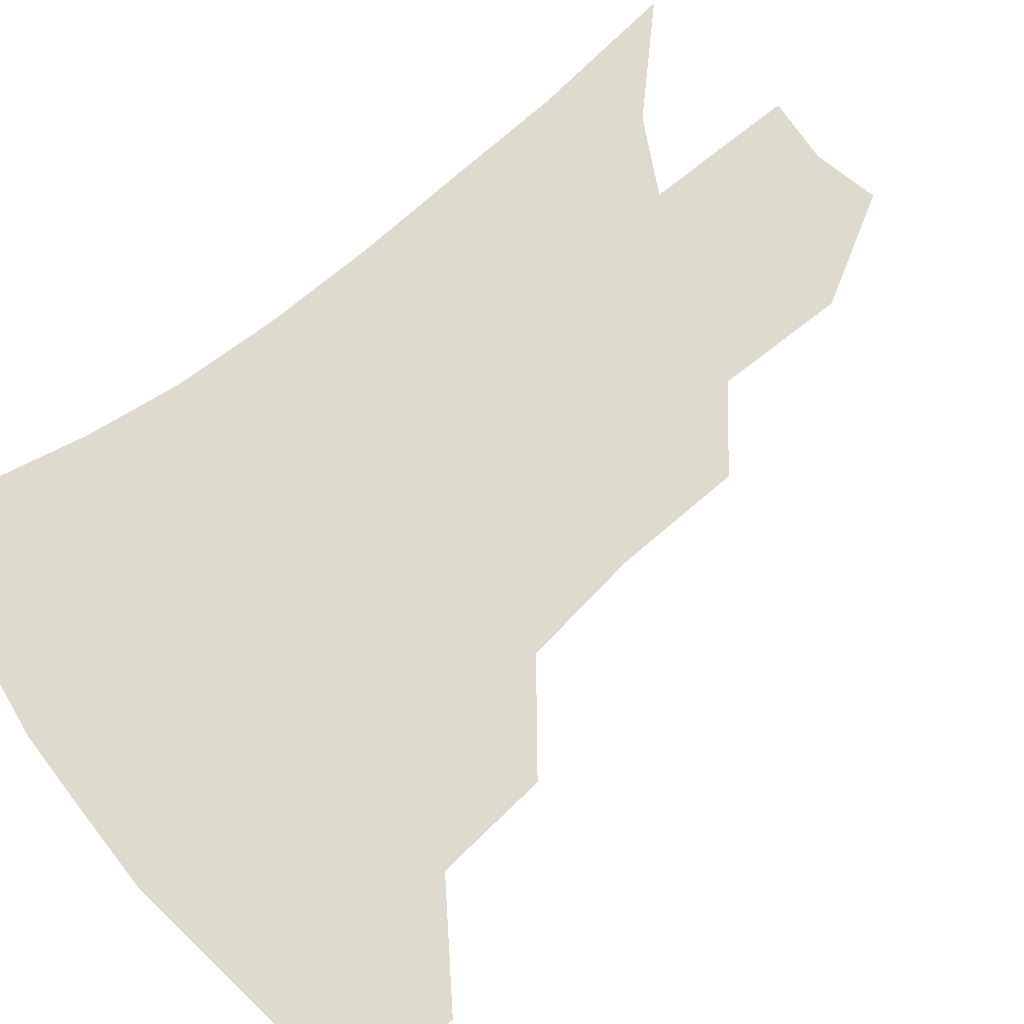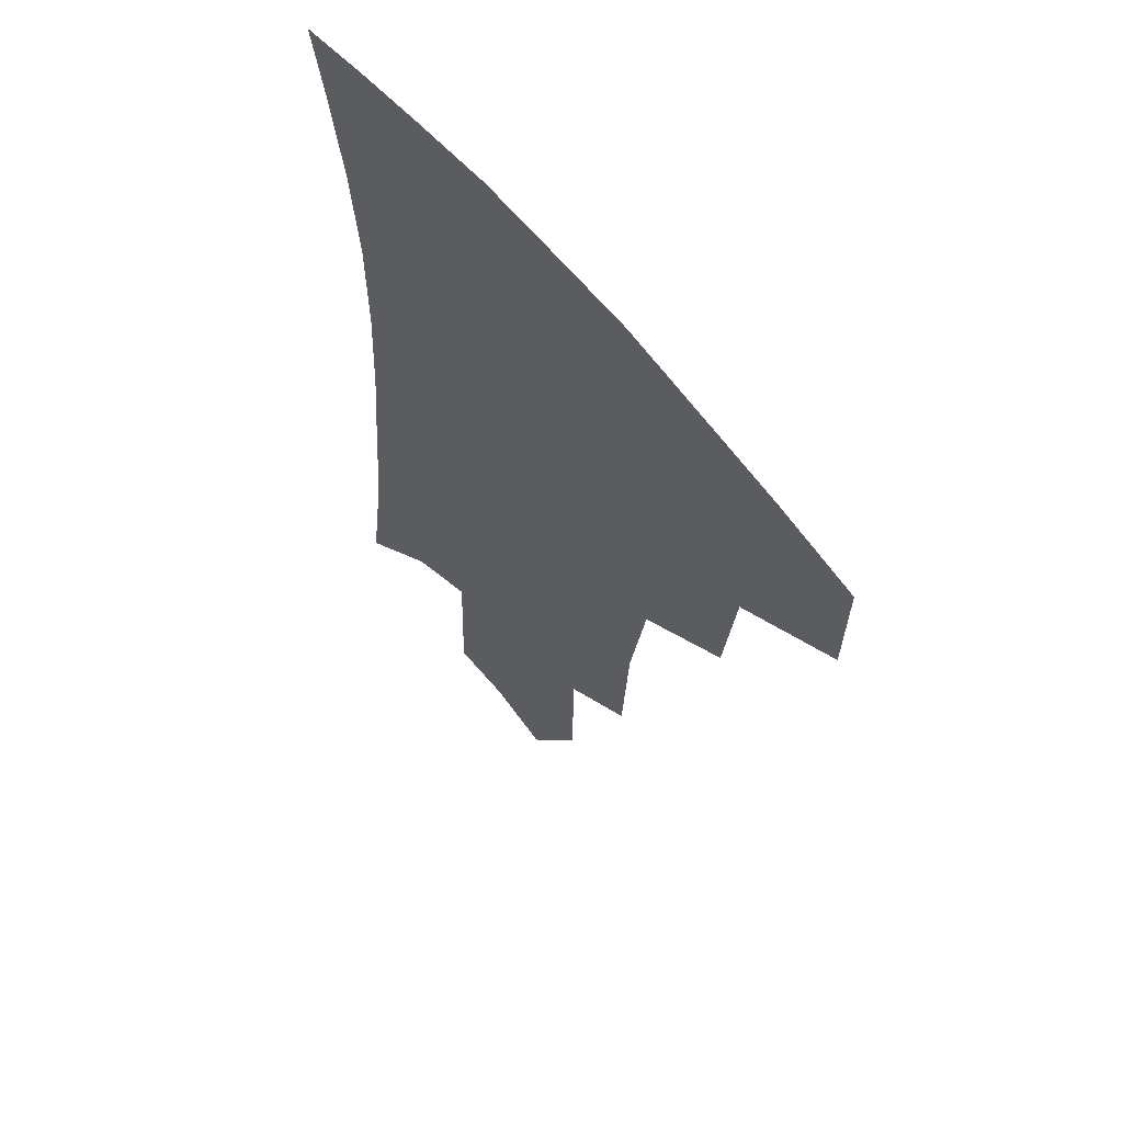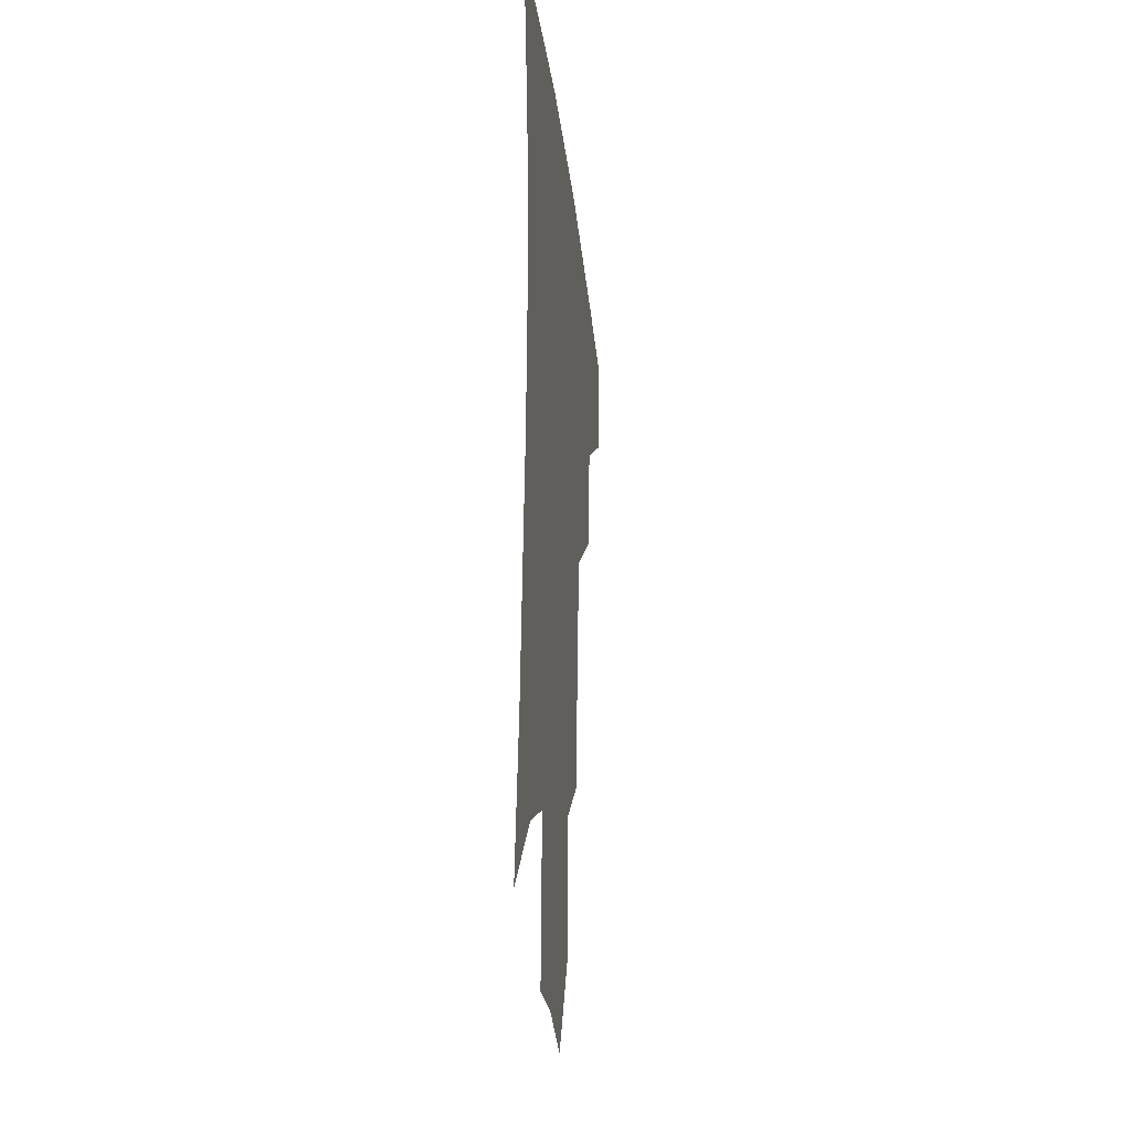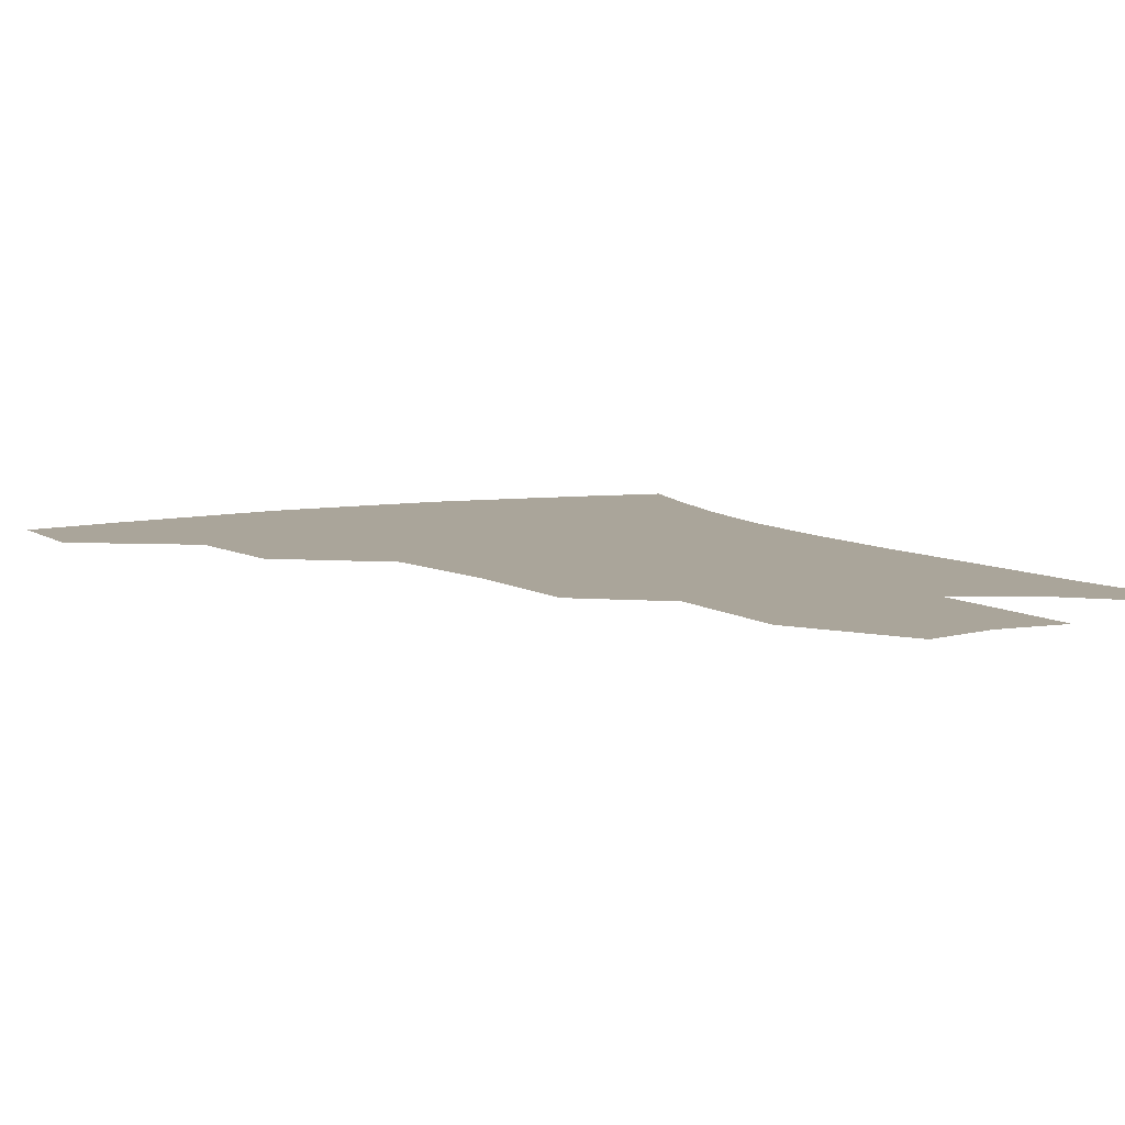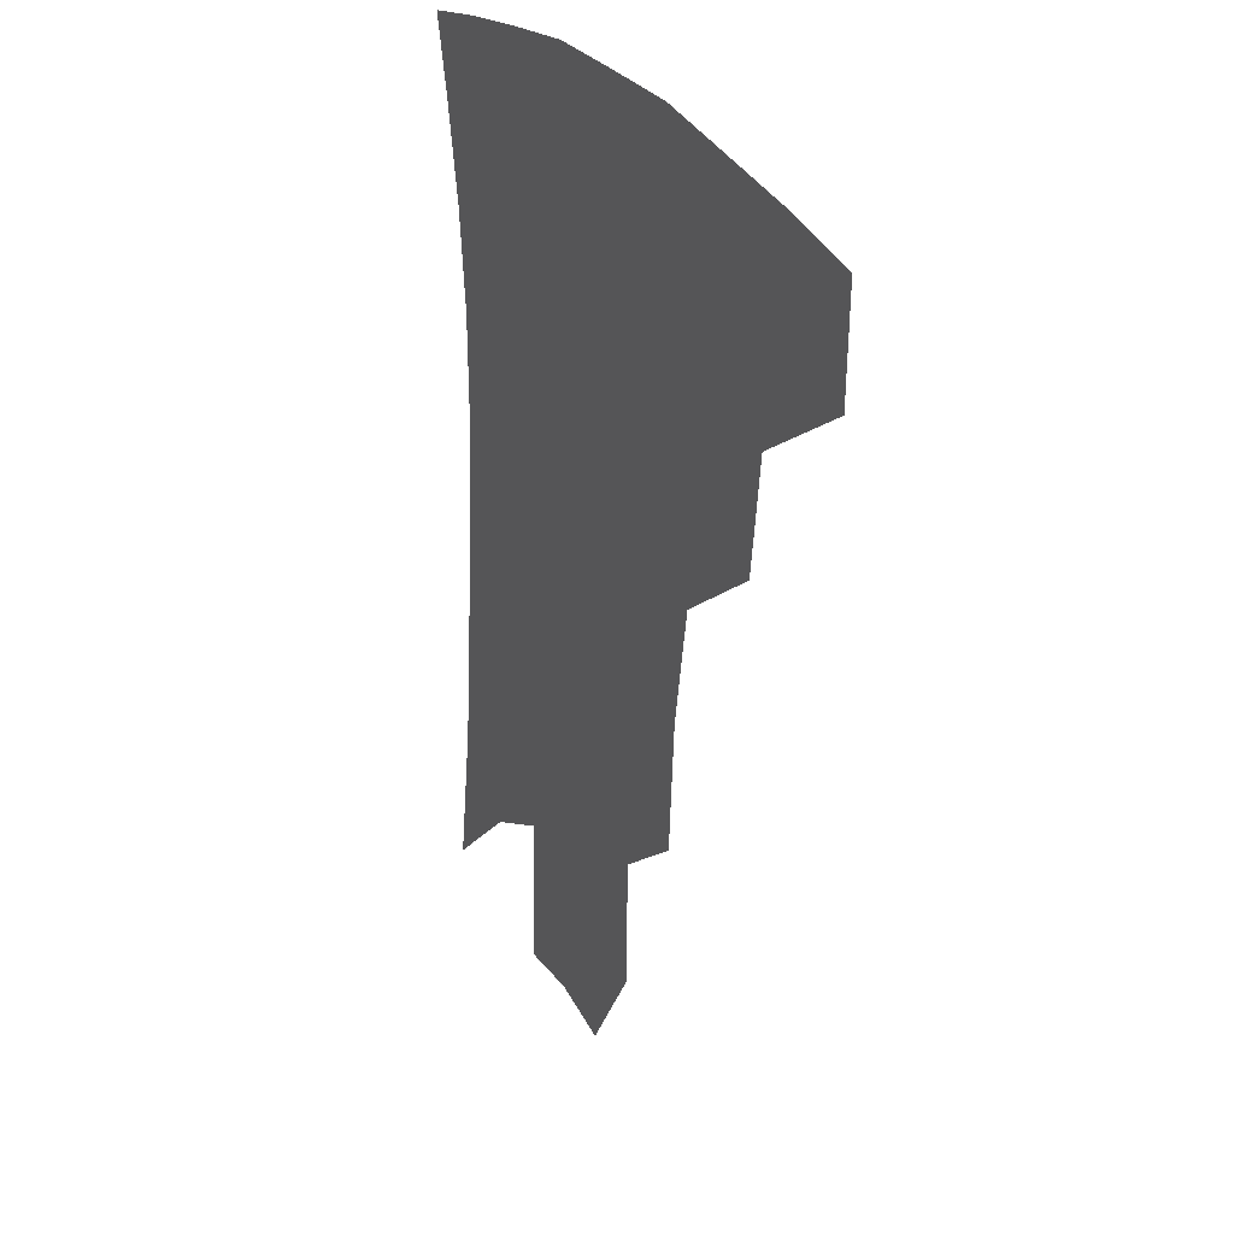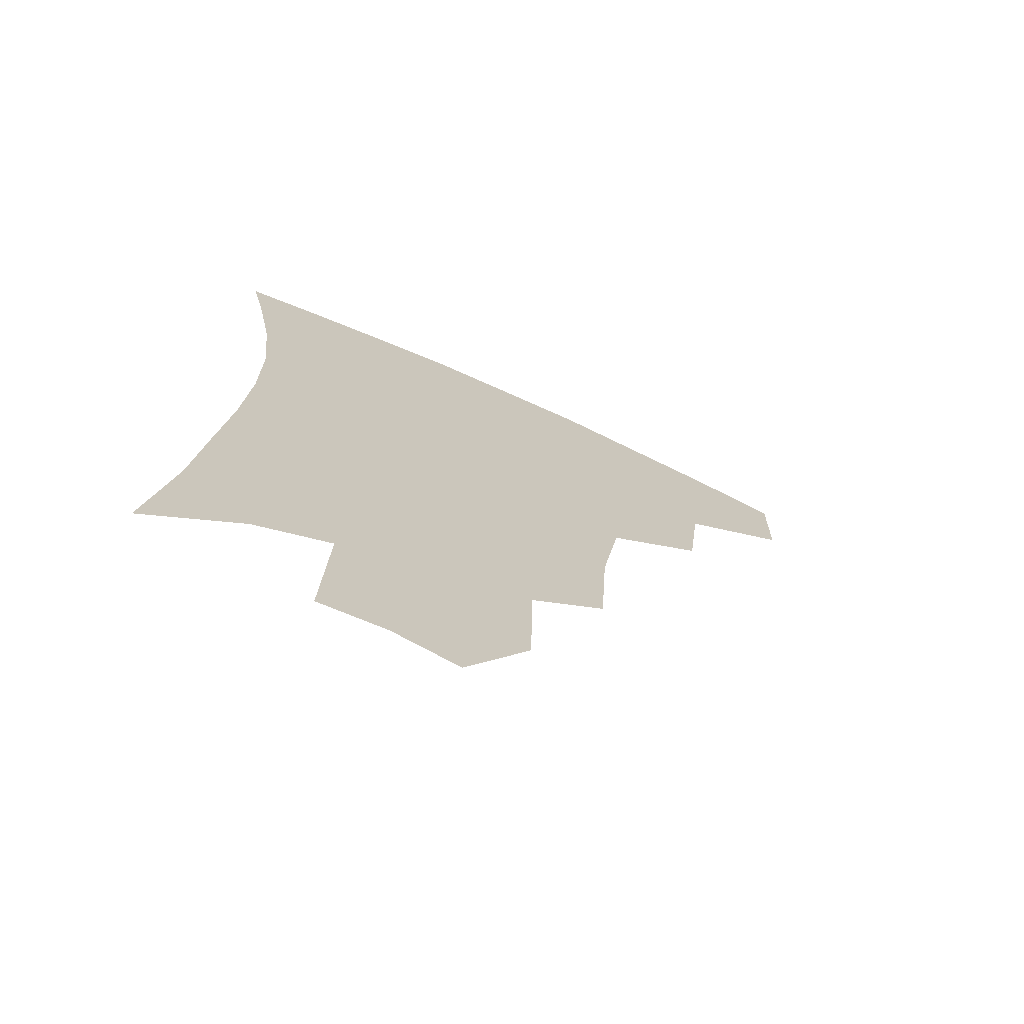
<metadata>
{"format":"obj","ext":"obj","renderer":"f3d","projection":"perspective","resolution":1024,"background":"white","views":[{"elev":71.3,"azim":-127.4,"up":"+Z"},{"elev":61.2,"azim":-128.7,"up":"+Y"},{"elev":-27.5,"azim":96.3,"up":"+Y"},{"elev":7.6,"azim":-26.9,"up":"+Z"},{"elev":28.7,"azim":-117.8,"up":"+Y"},{"elev":-72.3,"azim":155.9,"up":"+Y"}]}
</metadata>
<code>
v 463.4 376.2 0
v 462.7 409.8 0
v 501.8 317.3 0
v 497.5 353.3 0
v 495.8 387.7 0
v 490.3 415.5 0
v 540.3 216.4 0
v 537.9 257.4 0
v 531.9 294.7 0
v 529.5 336.9 0
v 526.7 366.3 0
v 522.7 392.6 0
v 518.3 419.9 0
v 564.5 156.9 0
v 563.8 197.9 0
v 561.9 241.8 0
v 558.1 273.9 0
v 555 311 0
v 553.2 342.7 0
v 552.3 371.6 0
v 549.3 396.3 0
v 545.6 424.1 0
v 584.4 123.7 0
v 585.6 174.6 0
v 583.9 217 0
v 581.2 250.2 0
v 578.7 284.9 0
v 577.2 318.9 0
v 576.4 346.6 0
v 576.2 373.1 0
v 575.5 397.8 0
v 573.9 424.4 0
v 605.1 128.5 0
v 604.8 179.6 0
v 602.7 218.2 0
v 600.4 255 0
v 598.7 289.1 0
v 598.2 321.1 0
v 598.9 348.4 0
v 600.1 373.9 0
v 601.3 397.8 0
v 600.5 424.5 0
v 626.1 127.2 0
v 624.5 175.6 0
v 621.8 217.8 0
v 619.7 254.7 0
v 618.7 287 0
v 618.8 317.5 0
v 620.3 347.5 0
v 622.9 373 0
v 625.7 396.5 0
v 627.9 421.1 0
v 648.3 163.4 0
v 642.8 209.3 0
v 640.8 244.7 0
v 639 279.9 0
v 638.8 312.9 0
v 641 341.7 0
v 644.6 368.7 0
v 649.3 394 0
v 653.4 417.3 0
v 677.8 135.4 0
v 670.9 183.3 0
v 667.7 220.7 0
v 664.3 258.5 0
v 662.4 294.4 0
v 662.7 328.6 0
v 665.9 359.7 0
v 671.3 389.3 0
v 676.5 413 0
f 4 5 1
f 1 5 2
f 5 6 2
f 9 10 3
f 3 10 4
f 10 11 4
f 4 11 5
f 11 12 5
f 5 12 6
f 12 13 6
f 15 16 7
f 7 16 8
f 16 17 8
f 8 17 9
f 17 18 9
f 9 18 10
f 18 19 10
f 10 19 11
f 19 20 11
f 11 20 12
f 20 21 12
f 12 21 13
f 21 22 13
f 23 24 14
f 14 24 15
f 24 25 15
f 15 25 16
f 25 26 16
f 16 26 17
f 26 27 17
f 17 27 18
f 27 28 18
f 18 28 19
f 28 29 19
f 19 29 20
f 29 30 20
f 20 30 21
f 30 31 21
f 21 31 22
f 31 32 22
f 23 33 24
f 33 34 24
f 24 34 25
f 34 35 25
f 25 35 26
f 35 36 26
f 26 36 27
f 36 37 27
f 27 37 28
f 37 38 28
f 28 38 29
f 38 39 29
f 29 39 30
f 39 40 30
f 30 40 31
f 40 41 31
f 31 41 32
f 41 42 32
f 33 43 34
f 43 44 34
f 34 44 35
f 44 45 35
f 35 45 36
f 45 46 36
f 36 46 37
f 46 47 37
f 37 47 38
f 47 48 38
f 38 48 39
f 48 49 39
f 39 49 40
f 49 50 40
f 40 50 41
f 50 51 41
f 41 51 42
f 51 52 42
f 44 53 45
f 53 54 45
f 45 54 46
f 54 55 46
f 46 55 47
f 55 56 47
f 47 56 48
f 56 57 48
f 48 57 49
f 57 58 49
f 49 58 50
f 58 59 50
f 50 59 51
f 59 60 51
f 51 60 52
f 60 61 52
f 53 62 54
f 62 63 54
f 54 63 55
f 63 64 55
f 55 64 56
f 64 65 56
f 56 65 57
f 65 66 57
f 57 66 58
f 66 67 58
f 58 67 59
f 67 68 59
f 59 68 60
f 68 69 60
f 60 69 61
f 69 70 61

</code>
